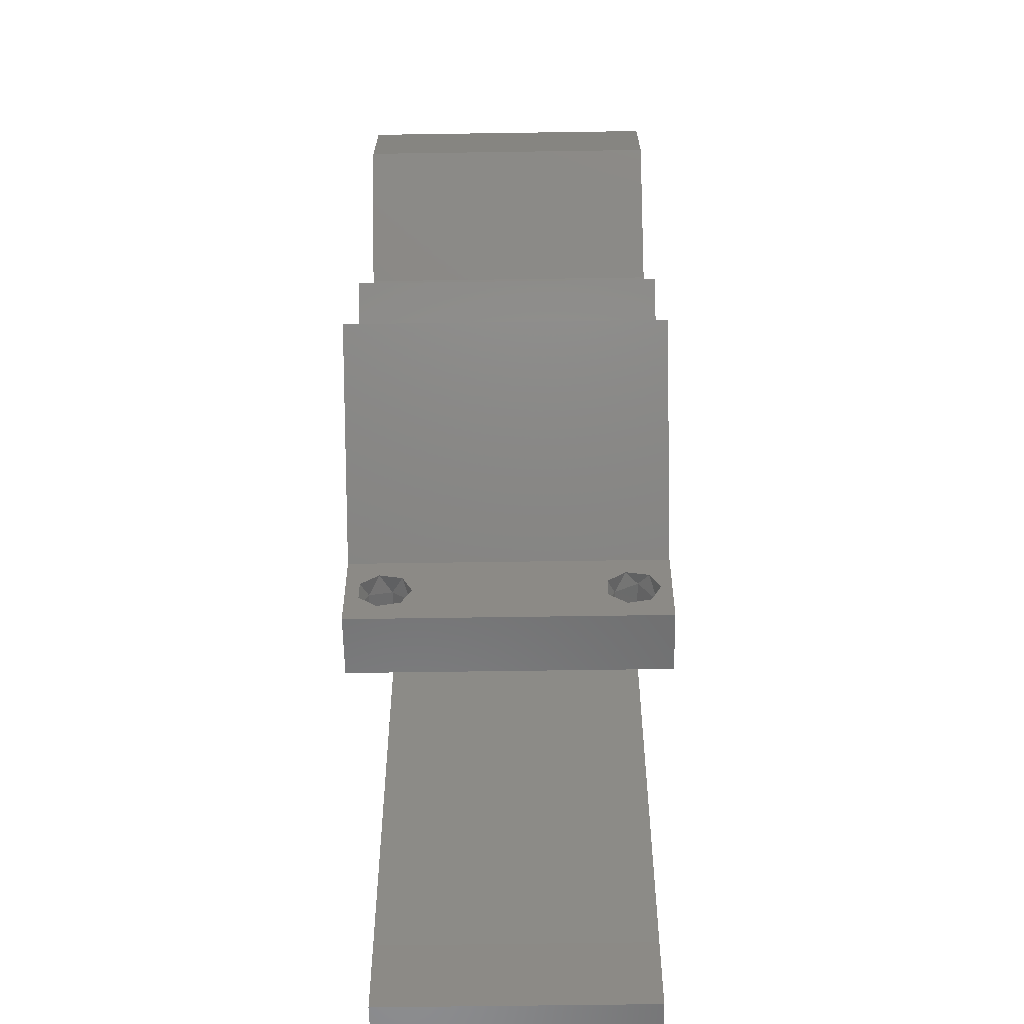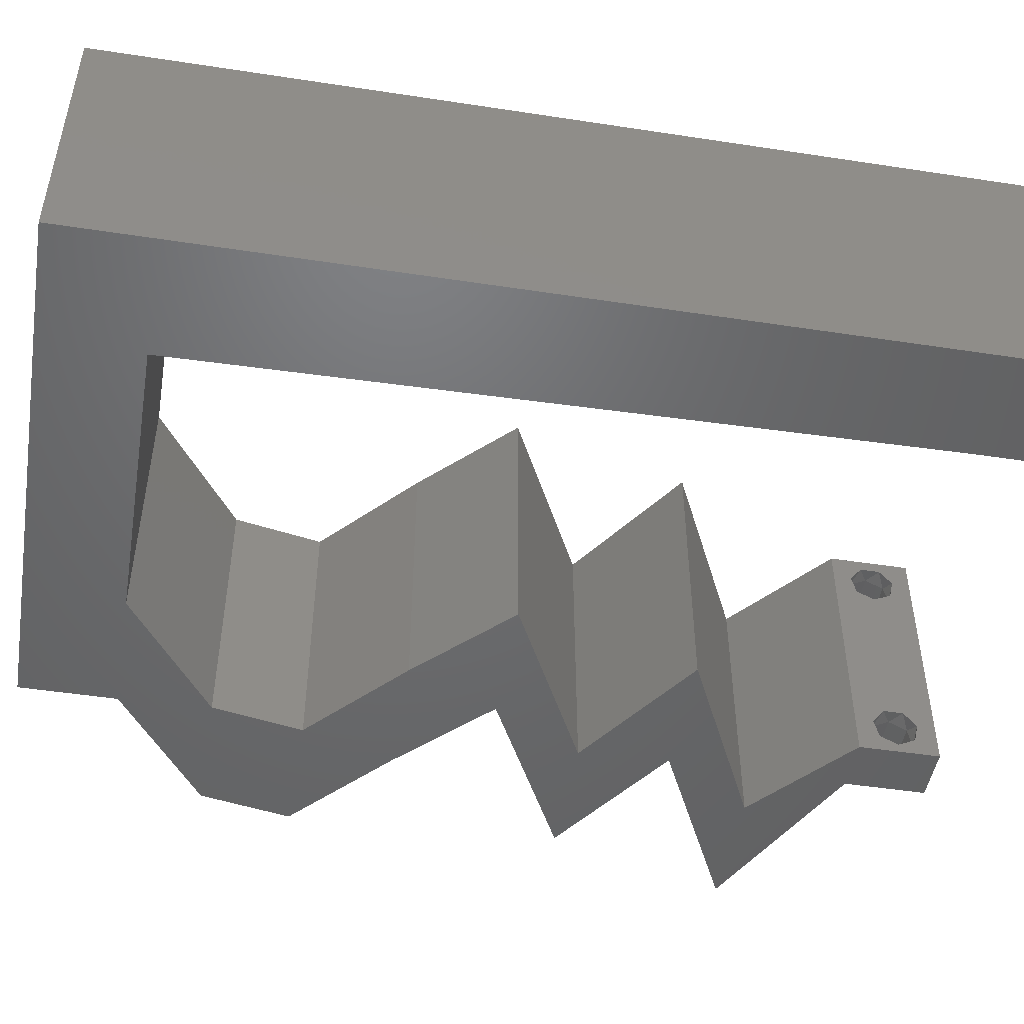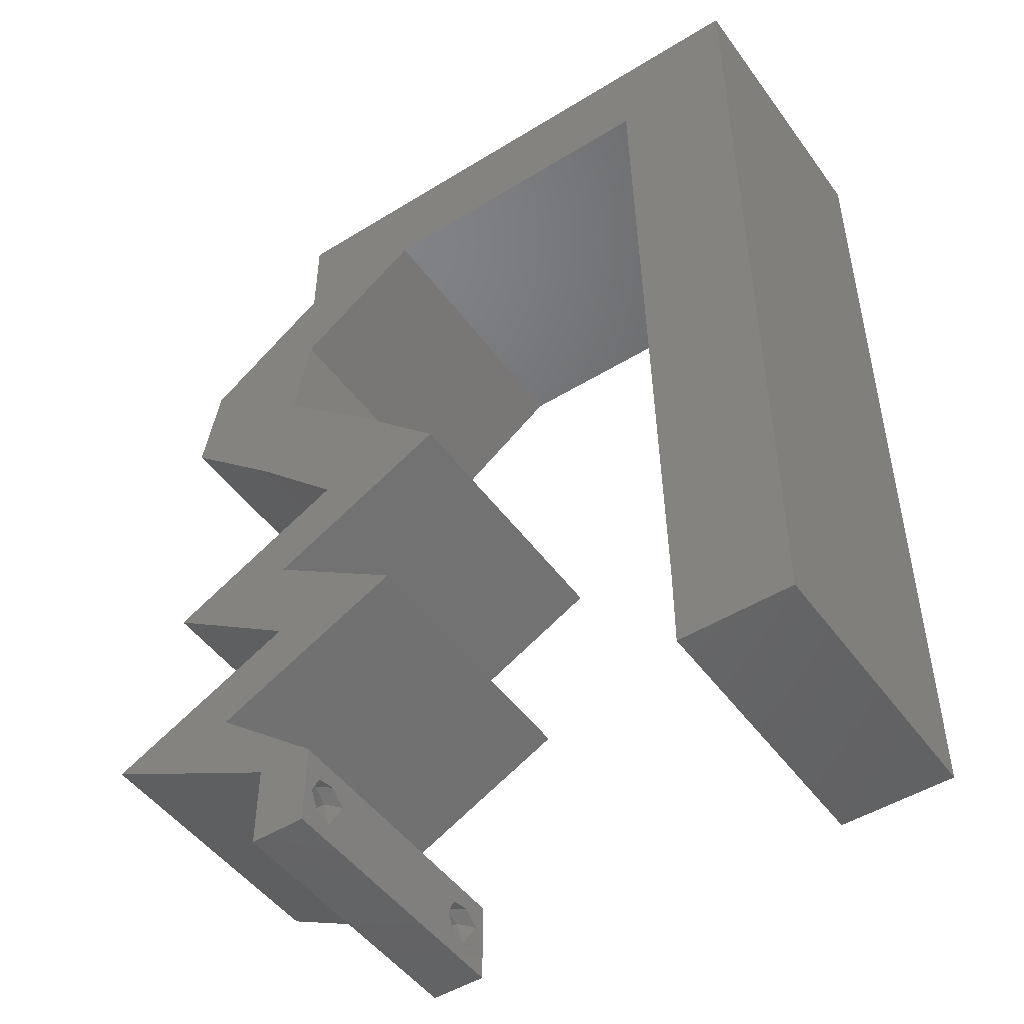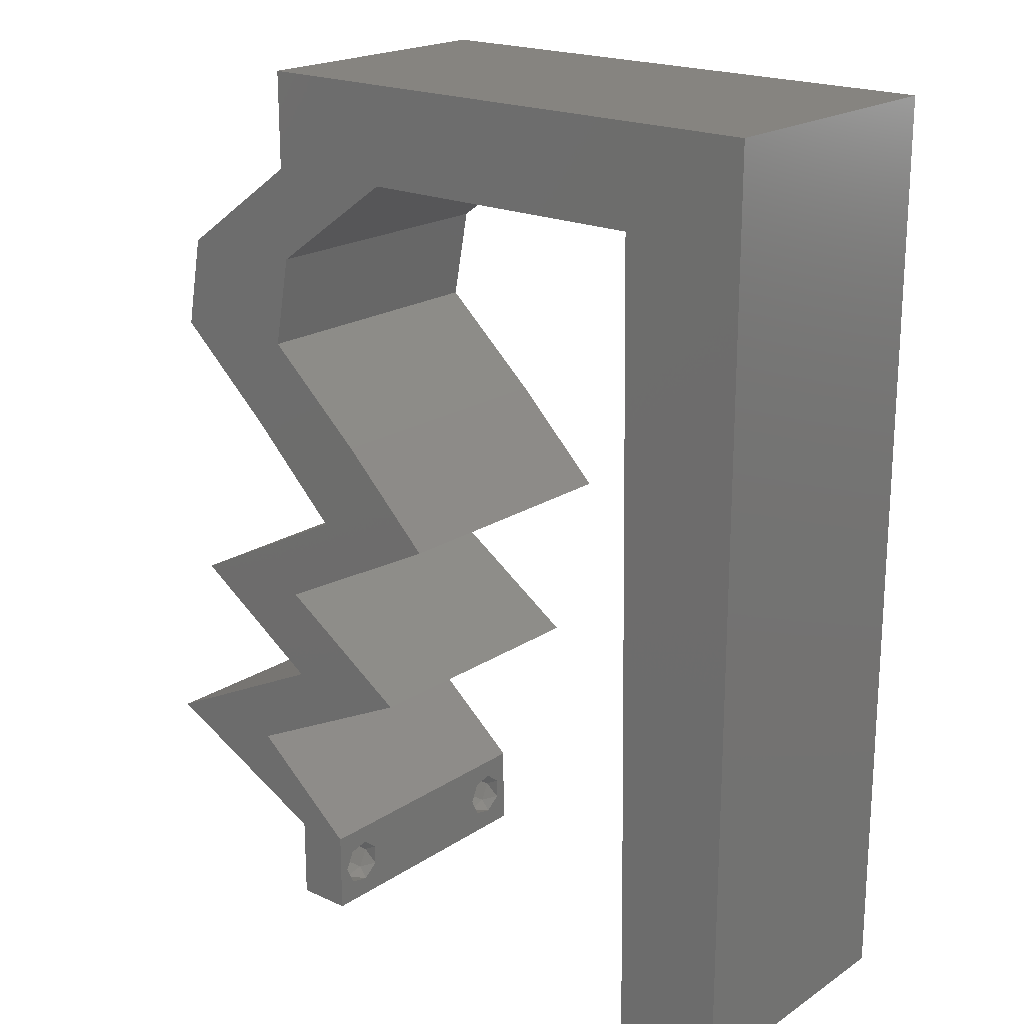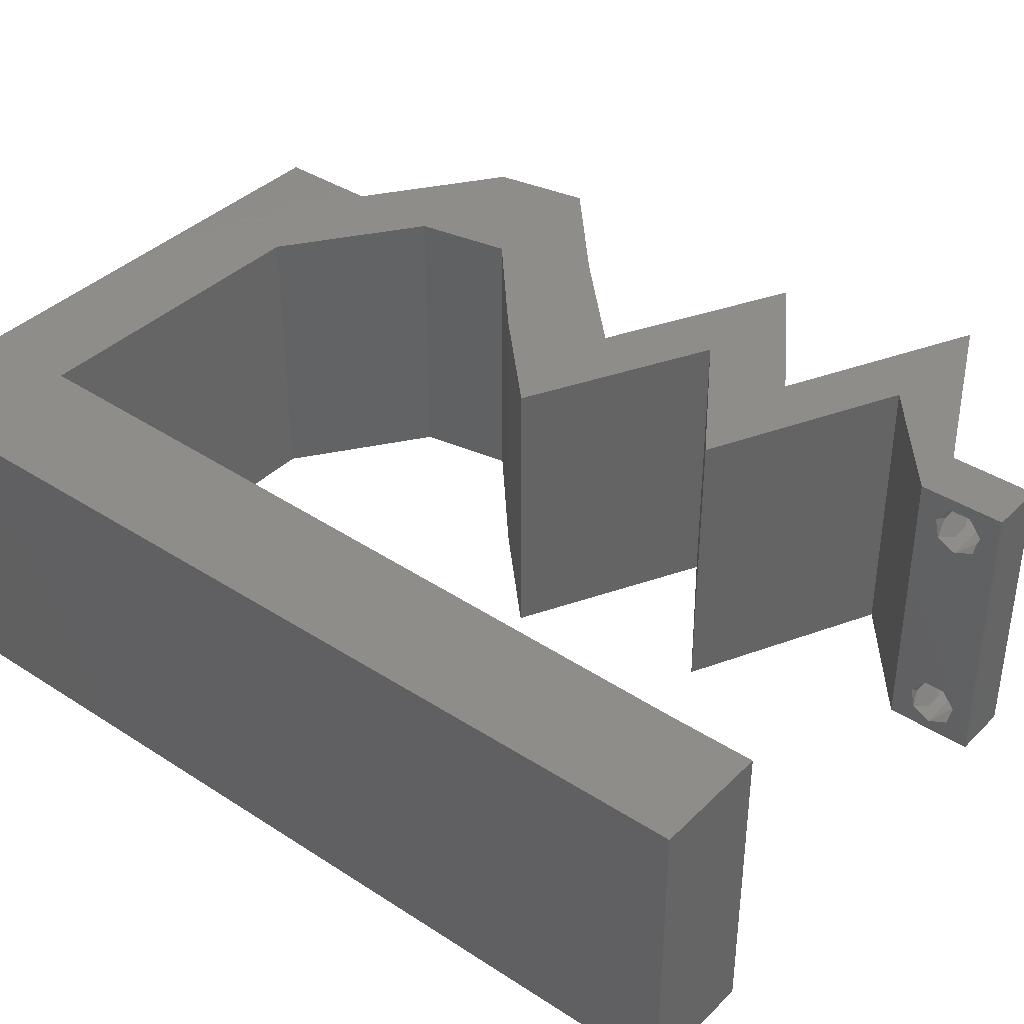
<metadata>
{"format":"stl","ext":"stl","renderer":"f3d","projection":"perspective","resolution":1024,"background":"white","views":[{"elev":-57.8,"azim":90.9,"up":"+Y"},{"elev":-48.4,"azim":-99.7,"up":"+Z"},{"elev":-48.8,"azim":-145.5,"up":"+Y"},{"elev":20.1,"azim":-140.0,"up":"+Y"},{"elev":38.5,"azim":-50.7,"up":"+Z"}]}
</metadata>
<code>
# stl→obj: 257 verts, 518 faces
v 0.04 0 0.01
v 0.04 -0.006 0.01
v 0.04 -0.002262 0.003932
v 0.04 -0.003 0.0159
v 0.04 -0.001671 0.00134
v 0.04 0 0
v 0.04 -0.001343 0.002778
v 0.04 -0.004657 0.002778
v 0.04 -0.006 0
v 0.04 -0.004329 0.00134
v 0.04 -0.003 0.0007
v 0.04 0 0.02
v 0.04 -0.002262 0.01913
v 0.04 -0.001343 0.01798
v 0.04 -0.004657 0.01798
v 0.04 -0.003738 0.01913
v 0.04 -0.006 0.02
v 0.04 -0.001671 0.01654
v 0.04 -0.004329 0.01654
v 0.04 -0.003738 0.003932
v 0.036 -0.006 0.01
v 0.036 0 0.01
v 0.036 -0.002262 0.003932
v 0.036 -0.003 0.0159
v 0.036 -0.001343 0.002778
v 0.036 0 0
v 0.036 -0.001671 0.00134
v 0.036 -0.004657 0.002778
v 0.036 -0.004329 0.00134
v 0.036 -0.006 0
v 0.036 -0.003 0.0007
v 0.036 -0.006 0.02
v 0.036 -0.003738 0.01913
v 0.036 -0.004657 0.01798
v 0.036 0 0.02
v 0.036 -0.001343 0.01798
v 0.036 -0.002262 0.01913
v 0.036 -0.001671 0.01654
v 0.036 -0.004329 0.01654
v 0.036 -0.003738 0.003932
v 0.04665 0.003311 0.02
v 0.04651 0.009933 0.02
v 0.04383 0.006622 0.02
v 0 0.036 0.02
v 0 0.024 0.02
v 0.008504 0.03178 0.02
v 0.008 0 0.02
v 0 0 0.02
v 0.004 -0.003 0.02
v 0 -0.006 0.02
v 0.008 -0.006 0.02
v 0.008336 0.02119 0.02
v 0.004042 0.005649 0.02
v 0.00884 0.05297 0.02
v 0 0.048 0.02
v 0.008672 0.04238 0.02
v 0.05047 0.03973 0.02
v 0.04924 0.04635 0.02
v 0.0445 0.04381 0.02
v 0.008168 0.01059 0.02
v 0 0.012 0.02
v 0.01 0.06 0.02
v 0.01463 0.05649 0.02
v 0.04478 0.0391 0.02
v 0.02 0.06 0.02
v 0.01968 0.05297 0.02
v 0.02505 0.05649 0.02
v 0.03052 0.05297 0.02
v 0.03 0.06 0.02
v 0.04099 0.03973 0.02
v 0.04317 0.03311 0.02
v 0.04 0.05297 0.02
v 0.04 0.06 0.02
v 0.03513 0.05649 0.02
v 0.038 -0.003 0.02
v 0.03976 0.04635 0.02
v 0 0.06 0.02
v 0.03369 0.03311 0.02
v 0.03651 0.02649 0.02
v 0.04006 0.01987 0.02
v 0.04303 0.02318 0.02
v 0.03355 0.02318 0.02
v 0.02703 0.02649 0.02
v 0.03971 0.01324 0.02
v 0.04954 0.01987 0.02
v 0.03703 0.009933 0.02
v 0.03024 0.01324 0.02
v 0.05331 0.006622 0.02
v 0 -0.006 0.01
v 0 -0.003 0.015
v 0 0 0.01
v 0 -0.006 0
v 0 -0.003 0.005
v 0 0 0
v 0.004 -0.006 0.015
v 0.008 -0.006 0.01
v 0.004 -0.006 0.005
v 0.008 -0.006 0
v 0 0.009 0.0114
v 0 0.06 0
v 0 0.051 0.0086
v 0 0.06 0.01
v 0 0.048 0
v 0 0.0415 0.009767
v 0 0.03 0.01
v 0 0.036 0
v 0 0.024 0
v 0 0.0185 0.01023
v 0 0.012 0
v 0 0.005337 0.005128
v 0 0.05466 0.01487
v 0.04665 0.003311 0
v 0.04383 0.006622 0
v 0.04651 0.009933 0
v 0.008504 0.03178 0
v 0.004 -0.003 0
v 0.008 0 0
v 0.008336 0.02119 0
v 0.004042 0.005649 0
v 0.008672 0.04238 0
v 0.00884 0.05297 0
v 0.05047 0.03973 0
v 0.0445 0.04381 0
v 0.04924 0.04635 0
v 0.008168 0.01059 0
v 0.01 0.06 0
v 0.01463 0.05649 0
v 0.04478 0.0391 0
v 0.02 0.06 0
v 0.02505 0.05649 0
v 0.01968 0.05297 0
v 0.03052 0.05297 0
v 0.03 0.06 0
v 0.04099 0.03973 0
v 0.04317 0.03311 0
v 0.04 0.05297 0
v 0.03513 0.05649 0
v 0.04 0.06 0
v 0.038 -0.003 0
v 0.03976 0.04635 0
v 0.03651 0.02649 0
v 0.03369 0.03311 0
v 0.04006 0.01987 0
v 0.04303 0.02318 0
v 0.03355 0.02318 0
v 0.02703 0.02649 0
v 0.04954 0.01987 0
v 0.03971 0.01324 0
v 0.03703 0.009933 0
v 0.03024 0.01324 0
v 0.05331 0.006622 0
v 0.008 0 0.01
v 0.008 -0.003 0.015
v 0.008 -0.003 0.005
v 0.015 0.06 0.01134
v 0.025 0.06 0.008977
v 0.006575 0.06 0.007337
v 0.03344 0.06 0.01273
v 0.04 0.06 0.01
v 0.03407 0.06 0.005945
v 0.005798 0.06 0.01422
v 0.04 0.05649 0.015
v 0.04 0.05297 0.01
v 0.04 0.05649 0.005
v 0.04462 0.04966 0.005676
v 0.04462 0.04966 0.01427
v 0.04924 0.04635 0.01
v 0.04985 0.04304 0.015
v 0.05047 0.03973 0.01
v 0.04985 0.04304 0.005
v 0.04682 0.03642 0.015
v 0.04317 0.03311 0.01
v 0.04682 0.03642 0.005
v 0.03984 0.0298 0.015
v 0.03651 0.02649 0.01
v 0.03984 0.0298 0.005
v 0.04289 0.02324 0.007498
v 0.04954 0.01987 0.01
v 0.0405 0.02446 0.0146
v 0.04498 0.02218 0.0147
v 0.04463 0.01655 0.005916
v 0.04463 0.01655 0.01398
v 0.03971 0.01324 0.01
v 0.04641 0.009981 0.00764
v 0.05331 0.006622 0.01
v 0.04855 0.008939 0.01464
v 0.04387 0.01122 0.01461
v 0.04679 0.003378 0.007456
v 0.04924 0.004598 0.01459
v 0.04466 0.002318 0.01467
v 0.03992 0.003311 0.005
v 0.03992 0.003311 0.015
v 0.04383 0.006622 0.01
v 0.03693 0.009981 0.00764
v 0.03024 0.01324 0.01
v 0.0344 0.01122 0.01461
v 0.03907 0.008939 0.01464
v 0.03515 0.01655 0.005916
v 0.03515 0.01655 0.01398
v 0.04006 0.01987 0.01
v 0.03368 0.02311 0.007498
v 0.02703 0.02649 0.01
v 0.03608 0.02189 0.0146
v 0.0316 0.02417 0.0147
v 0.03036 0.0298 0.015
v 0.03369 0.03311 0.01
v 0.03036 0.0298 0.005
v 0.03734 0.03642 0.015
v 0.04099 0.03973 0.01
v 0.03734 0.03642 0.005
v 0.04038 0.04304 0.015
v 0.03976 0.04635 0.01
v 0.04038 0.04304 0.005
v 0.03514 0.04966 0.005676
v 0.03514 0.04966 0.01427
v 0.03052 0.05297 0.01
v 0.00884 0.05297 0.01
v 0.01717 0.05297 0.01184
v 0.02316 0.05297 0.007384
v 0.01426 0.05297 0.005
v 0.02426 0.05297 0.01391
v 0.008601 0.03788 0.01046
v 0.008239 0.01509 0.01046
v 0.00842 0.02649 0.009911
v 0.00872 0.04539 0.007721
v 0.00812 0.007586 0.007721
v 0.008741 0.04671 0.01403
v 0.008099 0.006267 0.01403
v 0.0375 -0.003738 0.01607
v 0.03727 -0.002262 0.01607
v 0.03871 -0.002229 0.01608
v 0.03888 -0.003738 0.01607
v 0.03727 -0.004329 0.01866
v 0.03873 -0.004657 0.01722
v 0.03725 -0.004657 0.01722
v 0.03873 -0.003 0.0193
v 0.03727 -0.001671 0.01866
v 0.03875 -0.001671 0.01866
v 0.03875 -0.004329 0.01866
v 0.03725 -0.003 0.0193
v 0.03873 -0.001343 0.01722
v 0.03725 -0.001343 0.01722
v 0.038 -0.003744 0.0008712
v 0.0385 -0.002262 0.0008684
v 0.03712 -0.002262 0.0008684
v 0.03914 -0.003734 0.0008667
v 0.03727 -0.004329 0.00346
v 0.03873 -0.003 0.0041
v 0.03875 -0.004329 0.00346
v 0.03727 -0.001671 0.00346
v 0.03875 -0.001671 0.00346
v 0.03725 -0.003 0.0041
v 0.03739 -0.004655 0.002013
v 0.03882 -0.004657 0.002022
v 0.03798 -0.00134 0.002033
v 0.03687 -0.001344 0.002017
v 0.03914 -0.001343 0.00202
f 1 2 3
f 1 4 2
f 5 6 7
f 8 9 10
f 10 9 11
f 11 6 5
f 12 13 14
f 15 16 17
f 12 17 13
f 13 17 16
f 9 6 11
f 7 6 1
f 1 12 18
f 18 12 14
f 2 19 17
f 19 15 17
f 2 9 8
f 18 4 1
f 4 19 2
f 7 1 3
f 20 2 8
f 3 2 20
f 21 22 23
f 24 22 21
f 25 26 27
f 28 29 30
f 30 29 31
f 27 26 31
f 32 33 34
f 35 36 37
f 37 32 35
f 33 32 37
f 35 38 36
f 26 30 31
f 25 22 26
f 32 39 21
f 34 39 32
f 22 38 35
f 30 21 28
f 21 39 24
f 24 38 22
f 28 21 40
f 40 21 23
f 23 22 25
f 41 42 43
f 44 45 46
f 47 48 49
f 50 51 49
f 46 45 52
f 48 47 53
f 54 55 56
f 55 44 56
f 56 44 46
f 57 58 59
f 60 61 53
f 62 54 63
f 57 59 64
f 65 66 67
f 68 69 67
f 70 71 64
f 72 73 74
f 69 68 74
f 66 65 63
f 51 47 49
f 48 50 49
f 32 17 75
f 76 70 59
f 12 35 75
f 59 70 64
f 61 48 53
f 73 69 74
f 71 57 64
f 17 12 75
f 35 32 75
f 66 68 67
f 54 66 63
f 47 60 53
f 65 62 63
f 69 65 67
f 55 54 77
f 54 62 77
f 58 72 59
f 68 76 72
f 72 76 59
f 68 72 74
f 71 78 79
f 70 78 71
f 80 81 79
f 80 79 82
f 78 83 79
f 79 83 82
f 80 84 85
f 81 80 85
f 42 84 43
f 84 86 43
f 84 80 87
f 86 84 87
f 42 41 88
f 12 43 35
f 12 41 43
f 45 61 52
f 52 61 60
f 89 90 91
f 48 90 50
f 92 93 94
f 91 93 89
f 50 90 89
f 91 90 48
f 89 93 92
f 94 93 91
f 51 95 96
f 89 95 50
f 92 97 89
f 96 97 98
f 50 95 51
f 96 95 89
f 98 97 92
f 89 97 96
f 48 99 91
f 100 101 102
f 103 101 100
f 61 99 48
f 104 105 44
f 106 105 104
f 106 104 103
f 44 105 45
f 107 105 106
f 108 105 107
f 45 108 61
f 55 104 44
f 109 108 107
f 45 105 108
f 94 110 109
f 77 111 55
f 55 101 104
f 109 99 108
f 109 110 99
f 55 111 101
f 108 99 61
f 104 101 103
f 102 111 77
f 91 110 94
f 99 110 91
f 101 111 102
f 112 113 114
f 106 115 107
f 92 116 98
f 117 116 94
f 115 118 107
f 94 119 117
f 120 103 121
f 106 103 120
f 120 115 106
f 122 123 124
f 125 119 109
f 126 127 121
f 122 128 123
f 129 130 131
f 132 130 133
f 134 128 135
f 136 137 138
f 133 137 132
f 131 127 129
f 98 116 117
f 94 116 92
f 30 139 9
f 140 123 134
f 6 139 26
f 123 128 134
f 109 119 94
f 138 137 133
f 135 128 122
f 9 139 6
f 26 139 30
f 131 130 132
f 121 127 131
f 117 119 125
f 129 127 126
f 133 130 129
f 103 100 121
f 121 100 126
f 124 123 136
f 132 136 140
f 136 123 140
f 132 137 136
f 135 141 142
f 134 135 142
f 143 141 144
f 145 141 143
f 142 141 146
f 146 141 145
f 147 148 143
f 144 147 143
f 114 113 148
f 148 113 149
f 148 150 143
f 149 150 148
f 112 114 151
f 6 26 113
f 6 113 112
f 107 118 109
f 118 125 109
f 152 153 96
f 51 153 47
f 117 154 98
f 96 154 152
f 47 153 152
f 96 153 51
f 98 154 96
f 152 154 117
f 126 155 129
f 69 156 65
f 155 156 129
f 65 156 155
f 126 157 155
f 69 158 156
f 129 156 133
f 65 155 62
f 100 157 126
f 102 157 100
f 73 158 69
f 159 158 73
f 156 160 133
f 155 161 62
f 158 160 156
f 157 161 155
f 133 160 138
f 138 160 159
f 77 161 102
f 62 161 77
f 102 161 157
f 159 160 158
f 72 162 73
f 159 162 163
f 138 164 136
f 163 164 159
f 73 162 159
f 163 162 72
f 159 164 138
f 136 164 163
f 136 165 124
f 58 166 72
f 72 166 163
f 167 166 58
f 166 165 163
f 167 165 166
f 163 165 136
f 124 165 167
f 57 168 58
f 167 168 169
f 124 170 122
f 169 170 167
f 58 168 167
f 169 168 57
f 167 170 124
f 122 170 169
f 57 171 169
f 172 171 71
f 169 173 122
f 135 173 172
f 71 171 57
f 172 173 169
f 122 173 135
f 169 171 172
f 71 174 172
f 175 174 79
f 172 176 135
f 141 176 175
f 79 174 71
f 172 174 175
f 135 176 141
f 175 176 172
f 141 177 144
f 144 177 147
f 175 177 141
f 147 177 178
f 79 179 175
f 178 180 85
f 85 180 81
f 81 179 79
f 177 179 180
f 180 179 81
f 175 179 177
f 178 177 180
f 147 181 148
f 84 182 85
f 85 182 178
f 183 182 84
f 182 181 178
f 183 181 182
f 148 181 183
f 178 181 147
f 114 184 151
f 148 184 114
f 151 184 185
f 183 184 148
f 185 186 88
f 84 187 183
f 88 186 42
f 42 187 84
f 184 187 186
f 186 187 42
f 183 187 184
f 185 184 186
f 112 188 6
f 151 188 112
f 185 188 151
f 6 188 1
f 88 189 185
f 1 190 12
f 12 190 41
f 41 189 88
f 188 189 190
f 190 189 41
f 185 189 188
f 1 188 190
f 2 17 32
f 21 2 32
f 30 9 2
f 30 2 21
f 26 191 113
f 43 192 35
f 35 192 22
f 193 192 43
f 193 191 192
f 192 191 22
f 22 191 26
f 113 191 193
f 149 194 150
f 113 194 149
f 150 194 195
f 193 194 113
f 195 196 87
f 43 197 193
f 87 196 86
f 86 197 43
f 197 196 194
f 86 196 197
f 197 194 193
f 194 196 195
f 150 198 143
f 80 199 87
f 87 199 195
f 200 199 80
f 200 198 199
f 199 198 195
f 195 198 150
f 143 198 200
f 143 201 145
f 145 201 146
f 200 201 143
f 146 201 202
f 80 203 200
f 202 204 83
f 83 204 82
f 82 203 80
f 201 203 204
f 204 203 82
f 200 203 201
f 202 201 204
f 83 205 202
f 206 205 78
f 202 207 146
f 142 207 206
f 78 205 83
f 202 205 206
f 146 207 142
f 206 207 202
f 78 208 206
f 209 208 70
f 134 210 209
f 206 210 142
f 206 208 209
f 70 208 78
f 142 210 134
f 209 210 206
f 76 211 70
f 209 211 212
f 134 213 140
f 212 213 209
f 70 211 209
f 212 211 76
f 209 213 134
f 140 213 212
f 140 214 132
f 68 215 76
f 76 215 212
f 216 215 68
f 215 214 212
f 216 214 215
f 212 214 140
f 132 214 216
f 217 218 54
f 54 218 66
f 132 219 131
f 216 219 132
f 131 220 121
f 66 221 68
f 68 221 216
f 121 220 217
f 219 220 131
f 218 220 219
f 66 218 221
f 217 220 218
f 218 219 221
f 221 219 216
f 120 222 115
f 118 223 125
f 52 224 46
f 222 224 115
f 118 224 223
f 223 224 52
f 46 224 222
f 115 224 118
f 217 225 121
f 117 226 152
f 46 222 56
f 60 223 52
f 125 226 117
f 121 225 120
f 120 225 222
f 223 226 125
f 222 227 56
f 60 228 223
f 223 228 226
f 225 227 222
f 47 228 60
f 56 227 54
f 54 227 217
f 152 228 47
f 217 227 225
f 226 228 152
f 4 24 229
f 24 4 230
f 230 4 231
f 4 229 232
f 233 234 235
f 236 237 238
f 234 233 239
f 237 236 240
f 233 236 239
f 236 233 240
f 237 241 238
f 241 237 242
f 241 242 231
f 242 230 231
f 234 229 235
f 229 234 232
f 34 33 233
f 13 16 236
f 37 36 237
f 15 19 234
f 34 233 235
f 13 236 238
f 233 33 240
f 236 16 239
f 15 234 239
f 37 237 240
f 18 14 241
f 237 36 242
f 14 13 238
f 39 34 235
f 33 37 240
f 16 15 239
f 241 14 238
f 229 39 235
f 36 38 242
f 38 24 230
f 38 230 242
f 234 19 232
f 18 241 231
f 24 39 229
f 19 4 232
f 4 18 231
f 11 31 243
f 31 11 244
f 31 244 245
f 11 243 246
f 247 248 249
f 248 250 251
f 248 247 252
f 250 248 252
f 243 29 253
f 247 249 253
f 253 249 254
f 31 29 243
f 245 255 256
f 244 255 245
f 29 28 253
f 28 247 253
f 3 20 248
f 23 25 250
f 28 40 247
f 3 248 251
f 248 20 249
f 23 250 252
f 247 40 252
f 20 8 249
f 7 3 251
f 40 23 252
f 251 250 255
f 243 253 254
f 249 8 254
f 244 5 257
f 255 244 257
f 8 10 254
f 250 25 256
f 7 251 257
f 11 5 244
f 243 254 246
f 255 250 256
f 27 31 245
f 251 255 257
f 254 10 246
f 27 245 256
f 25 27 256
f 5 7 257
f 10 11 246

</code>
